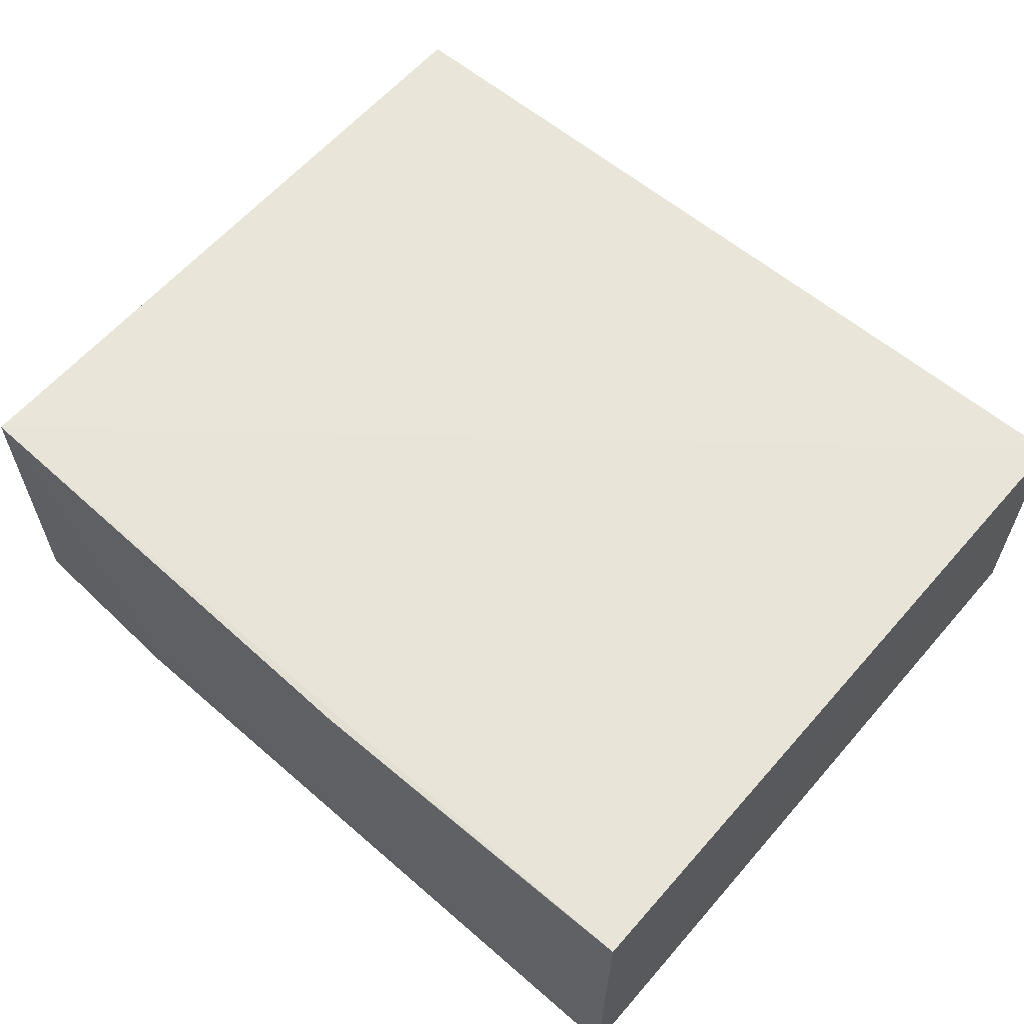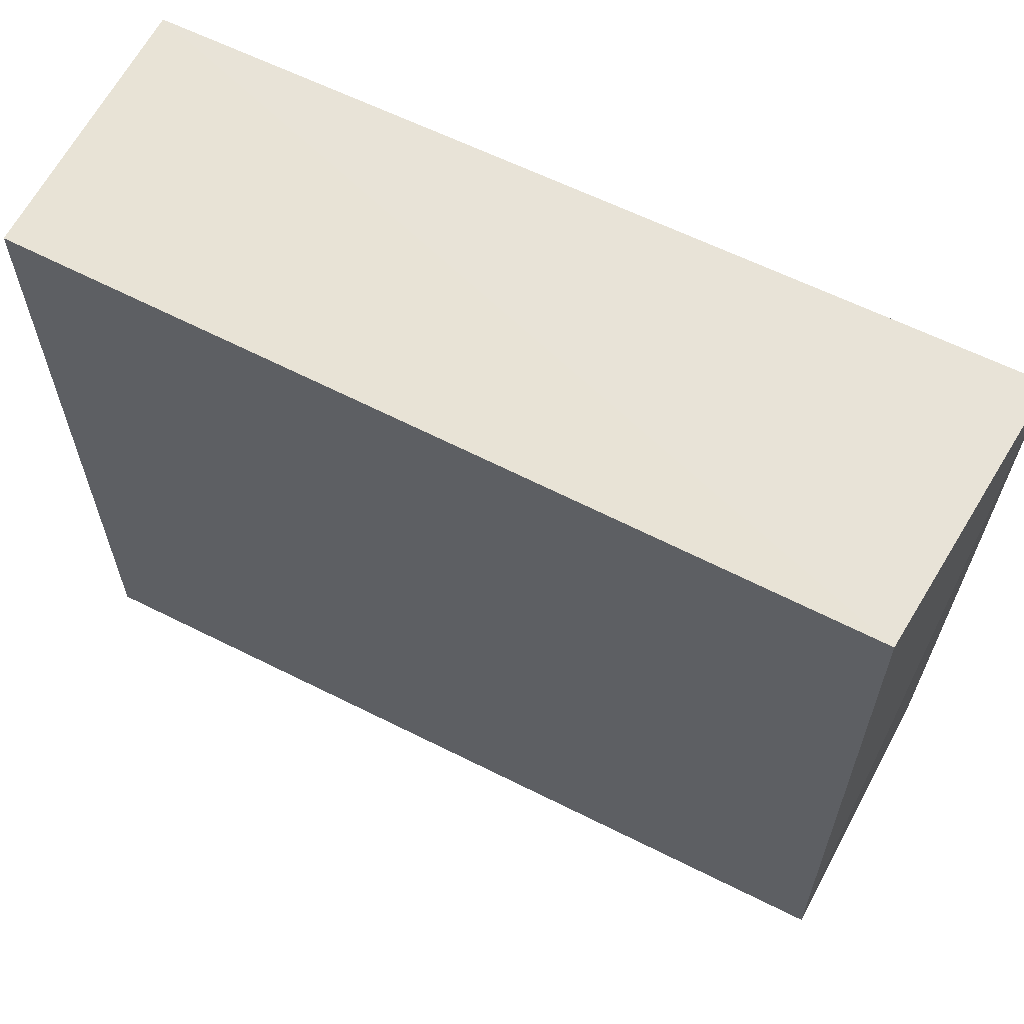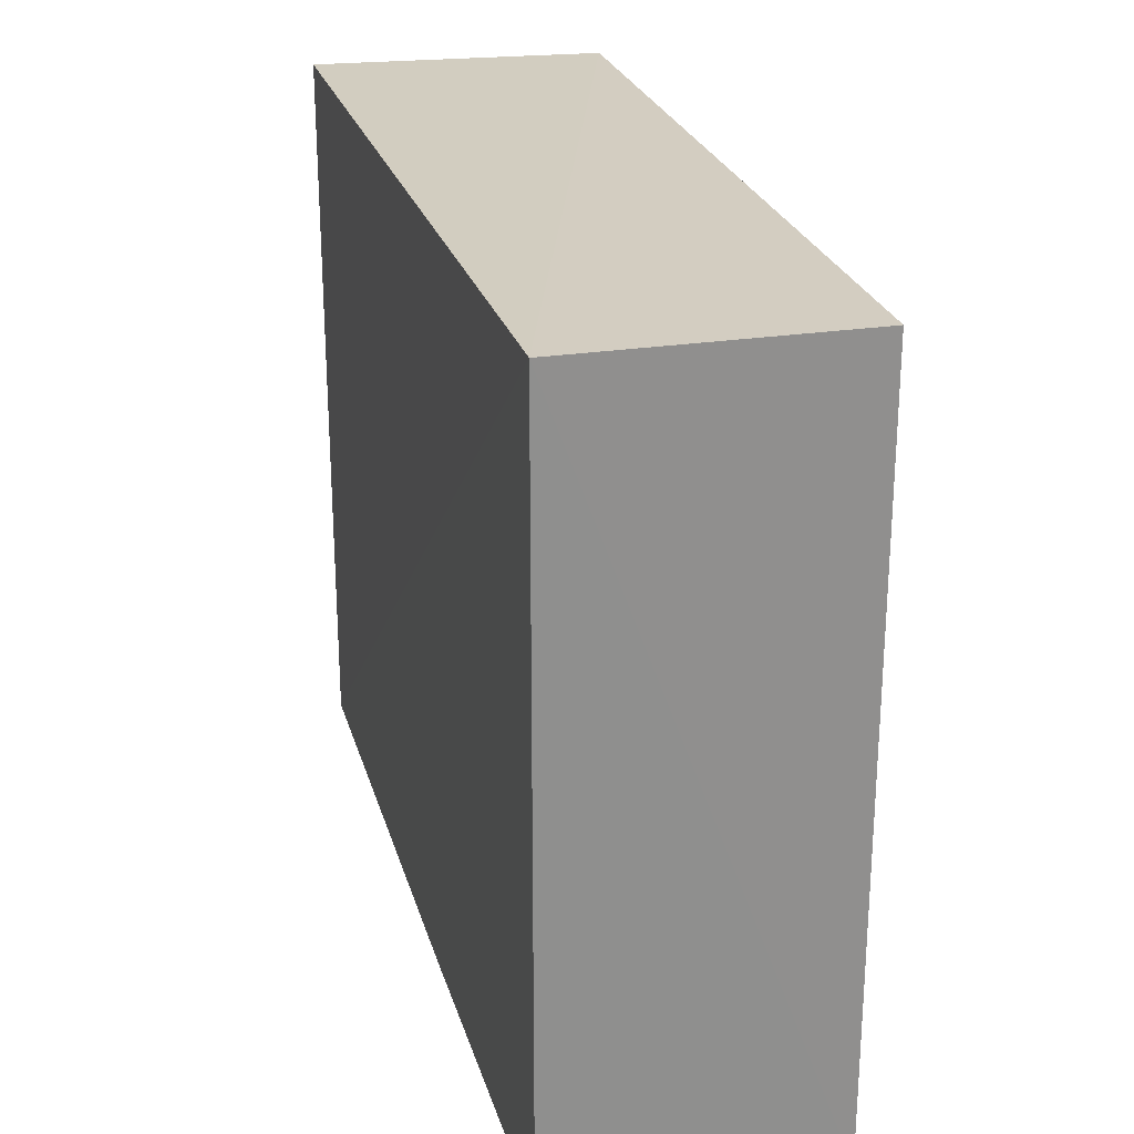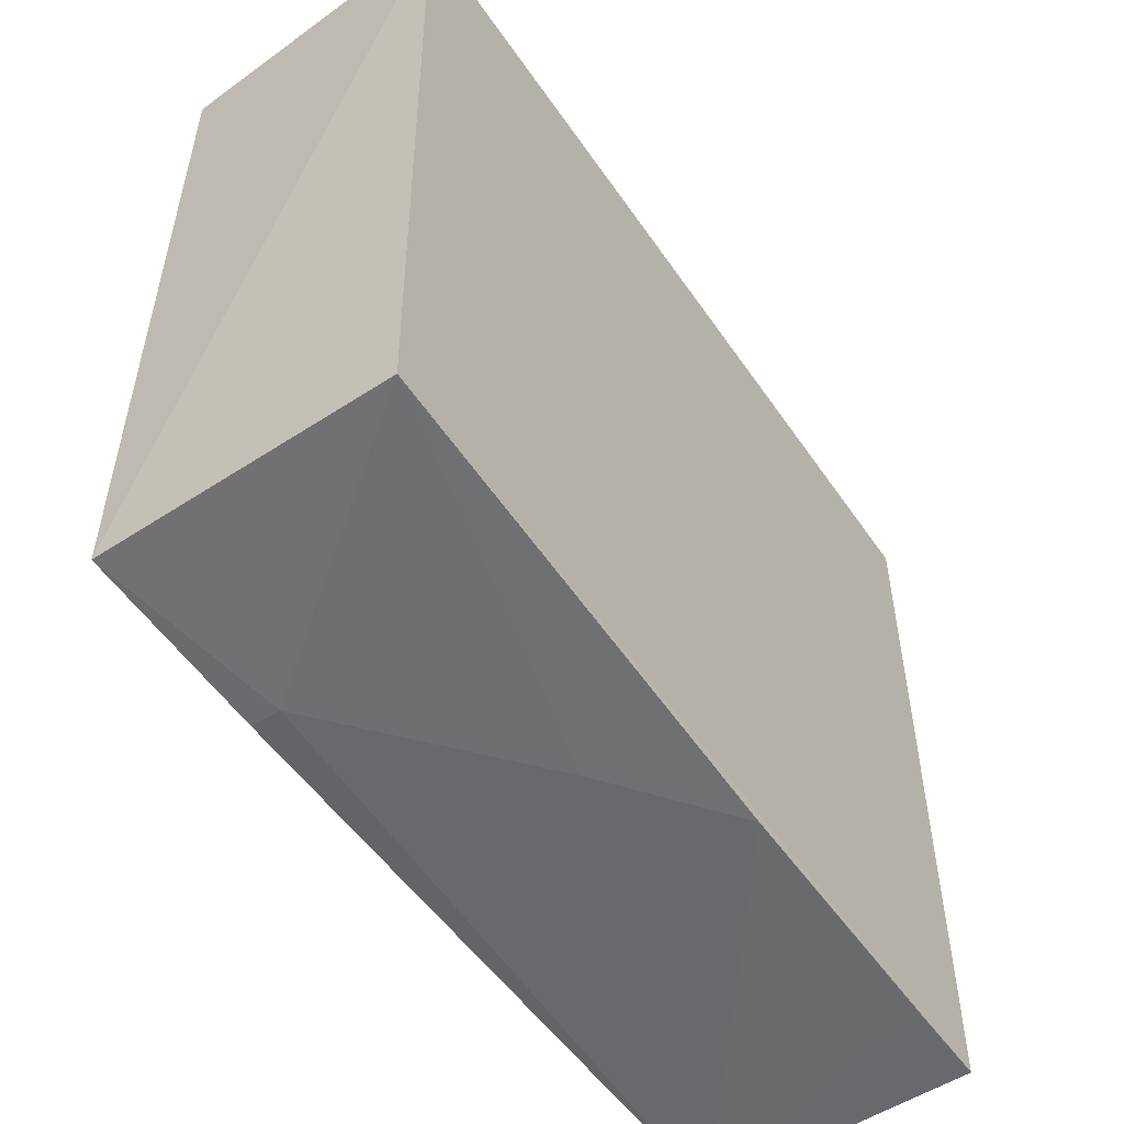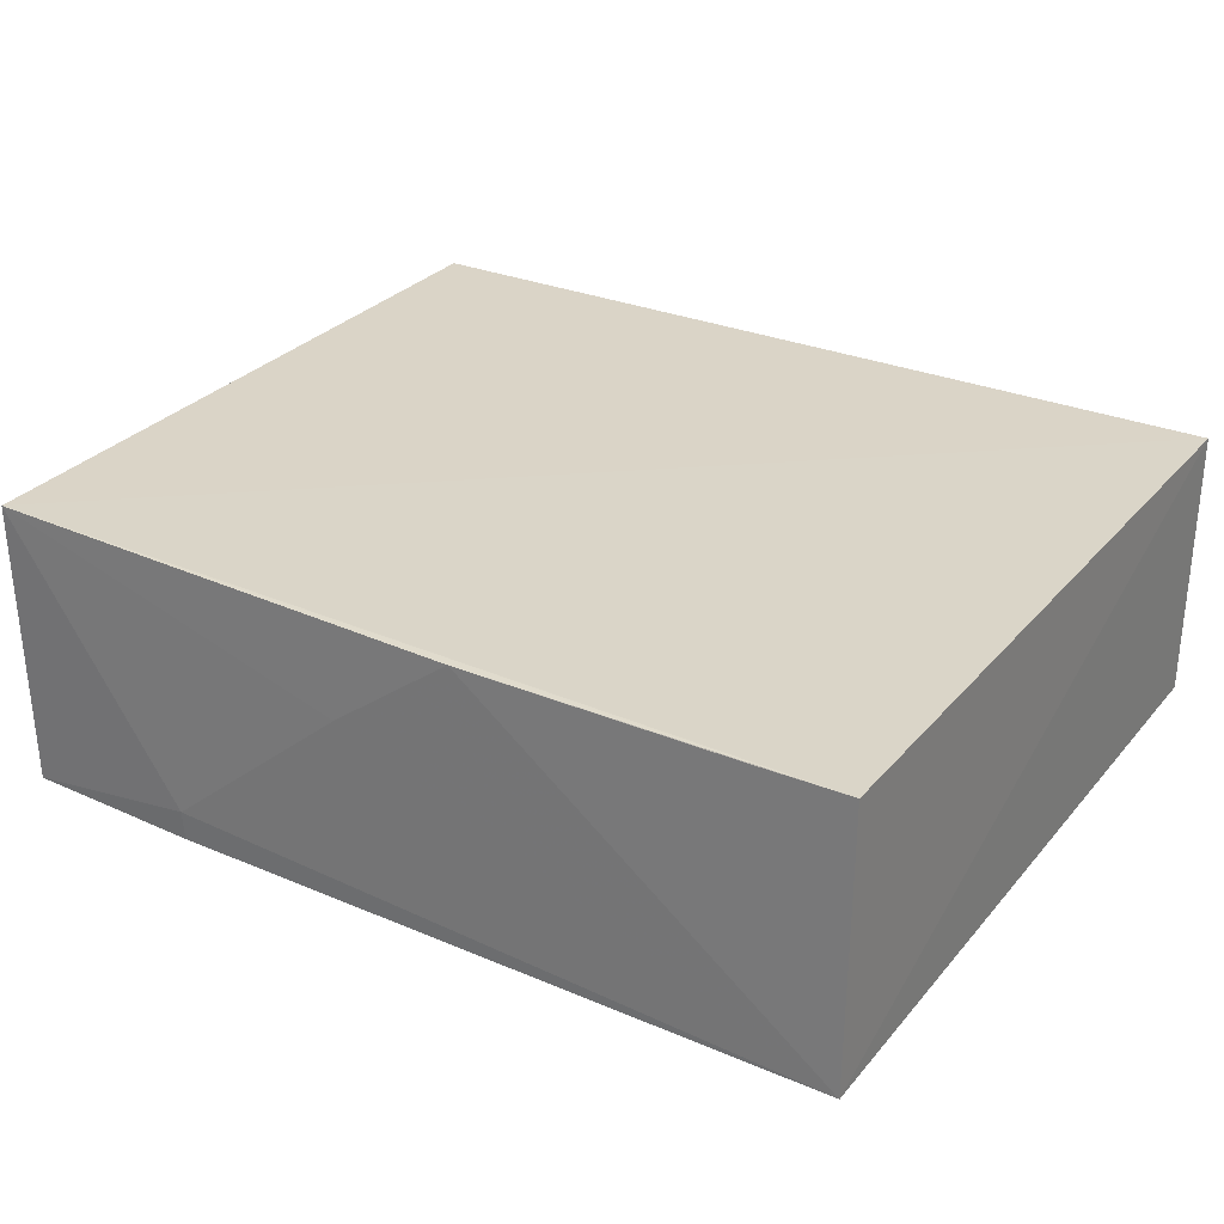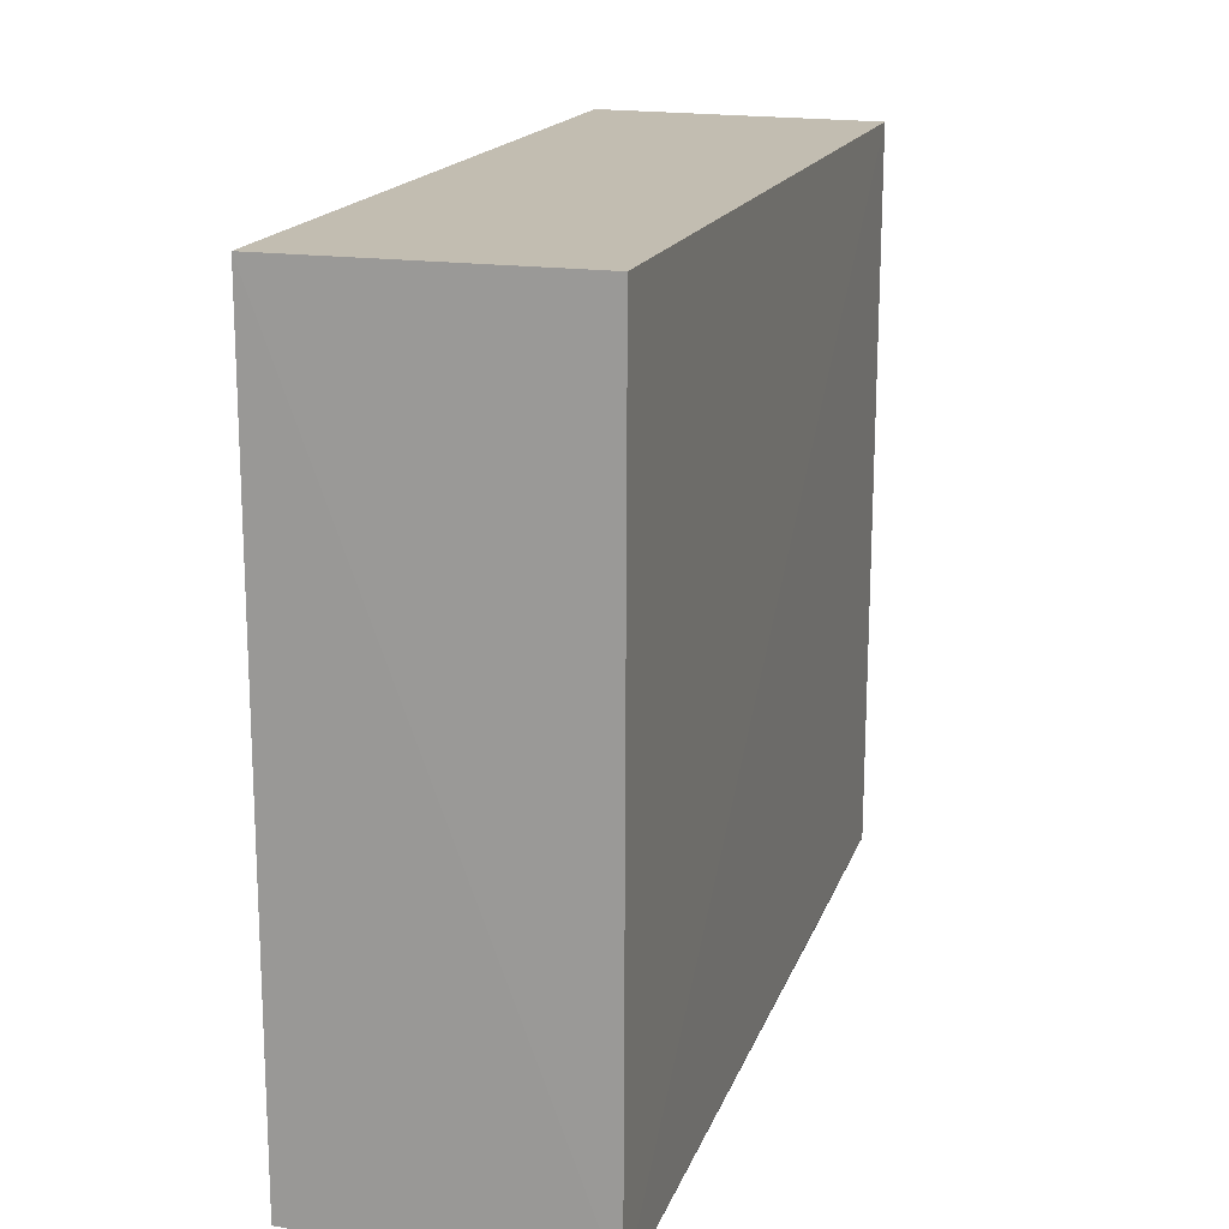
<metadata>
{"format":"obj","ext":"obj","renderer":"f3d","projection":"perspective","resolution":1024,"background":"white","views":[{"elev":59.8,"azim":40.9,"up":"+Z"},{"elev":62.3,"azim":-153.2,"up":"+Y"},{"elev":24.8,"azim":75.1,"up":"+Y"},{"elev":-51.8,"azim":-56.7,"up":"+Y"},{"elev":29.0,"azim":32.0,"up":"+Z"},{"elev":16.9,"azim":105.7,"up":"+Y"}]}
</metadata>
<code>
v 0.003551 0.03716 0.03729
v 0.00355 -0.05668 0.03729
v 0.003467 0.03701 0.002029
v -0.1061 0.03706 0.0003766
v -0.1091 0.03712 0.03732
v 0.003873 -0.05788 0.002213
v -0.1079 -0.05456 0.03745
v -0.04341 -0.0568 0.03724
v -0.1068 -0.05494 0.000795
v -0.008226 -0.05676 0.0372
v -0.08272 -0.05665 0.005212
v -0.05897 -0.05675 0.02545
v -0.08257 -0.05653 0.001445
f 1 3 4
f 5 1 4
f 6 4 3
f 6 1 2
f 6 3 1
f 7 2 1
f 7 1 5
f 8 2 7
f 9 7 5
f 9 5 4
f 9 4 6
f 10 8 6
f 10 6 2
f 10 2 8
f 11 7 9
f 12 8 7
f 12 7 11
f 12 11 6
f 12 6 8
f 13 11 9
f 13 9 6
f 13 6 11

</code>
